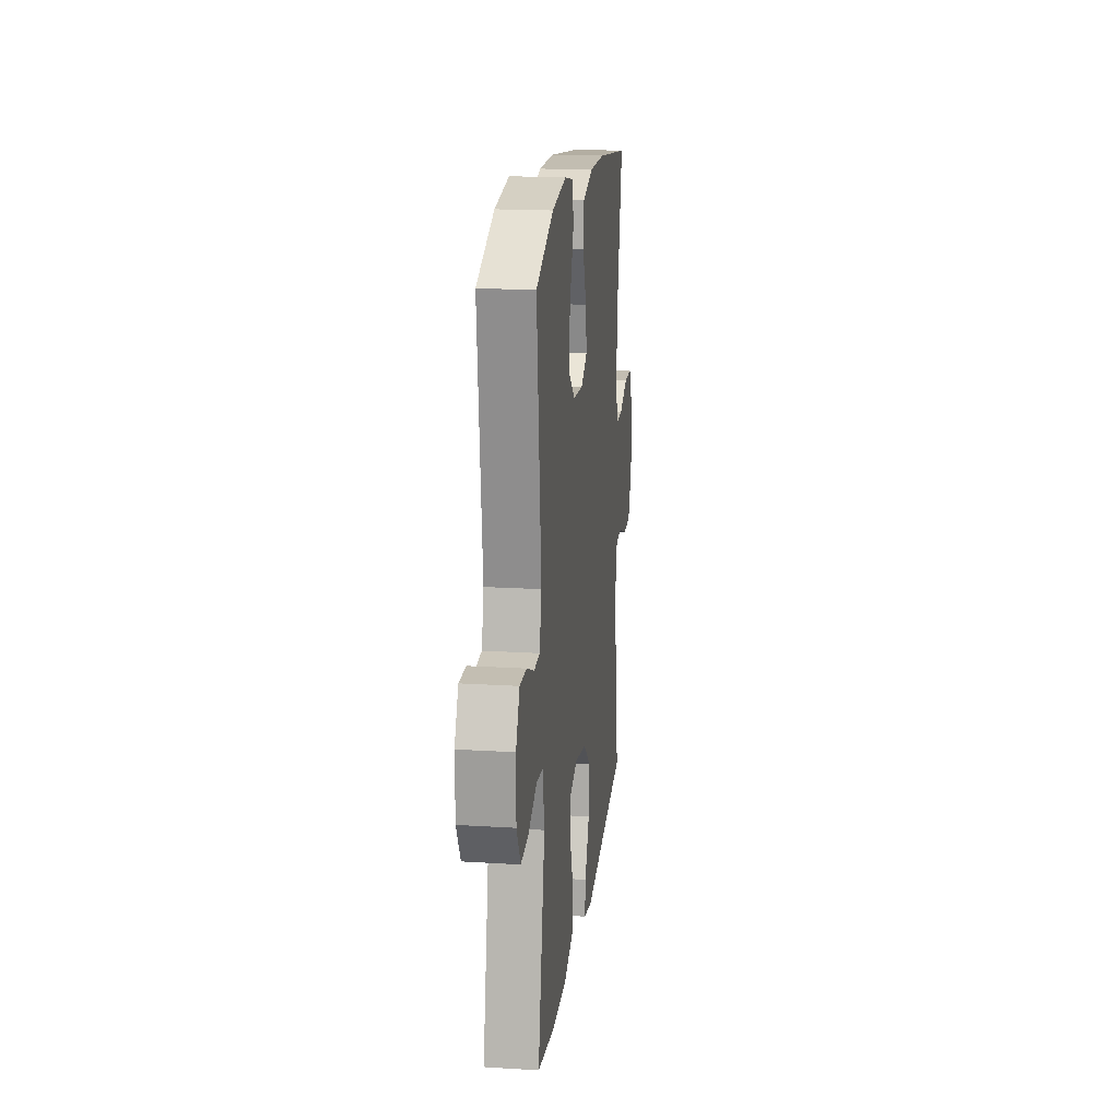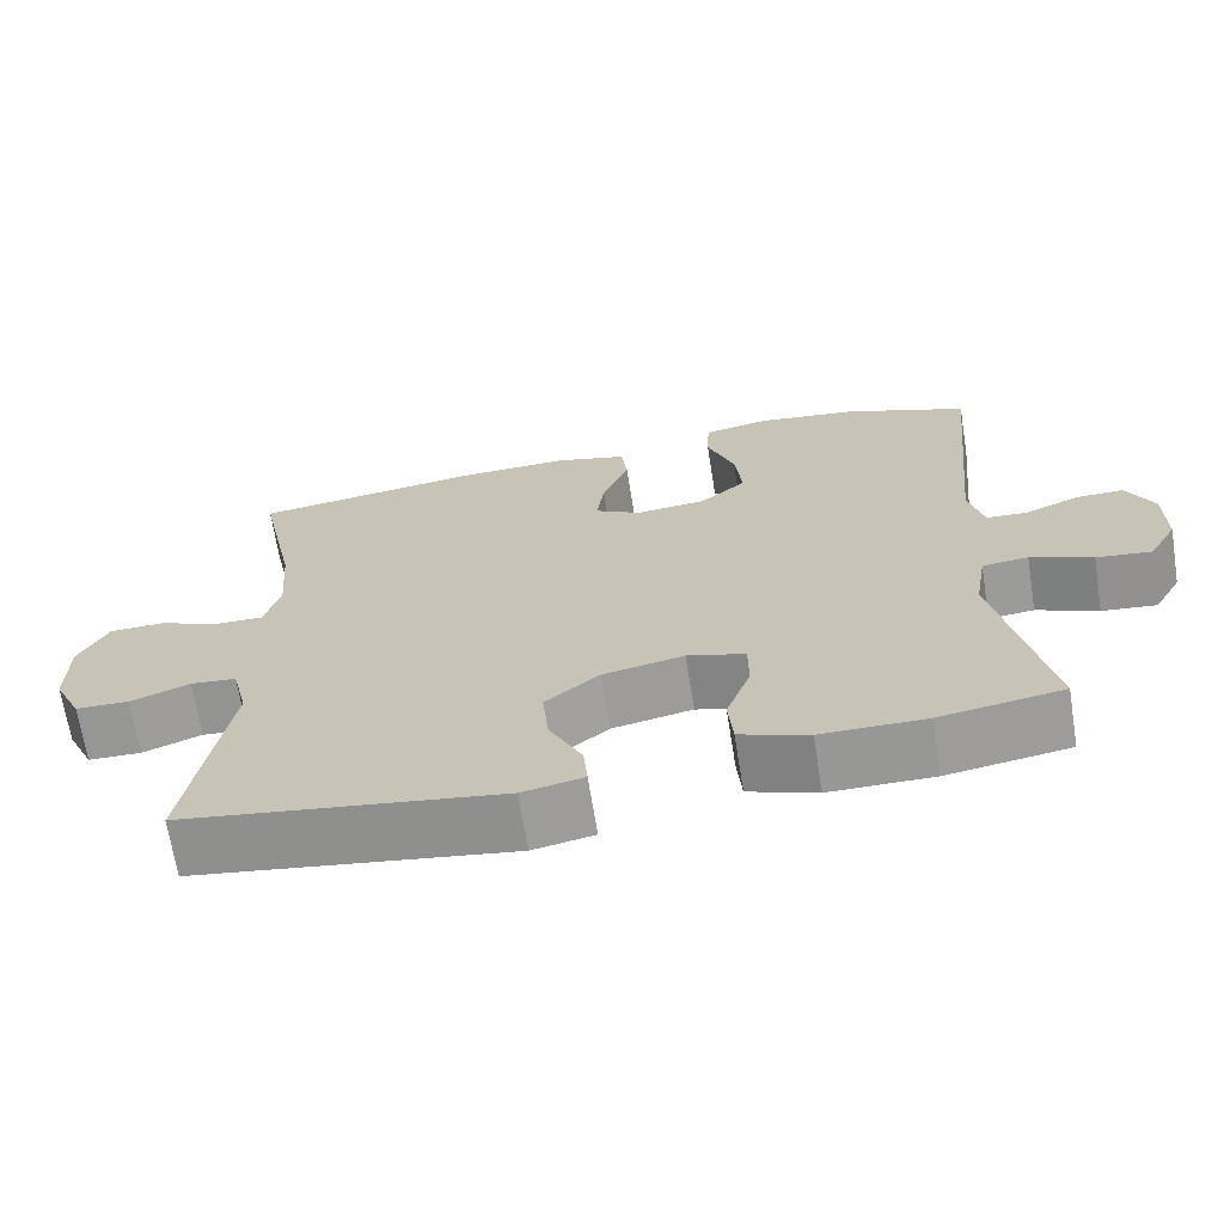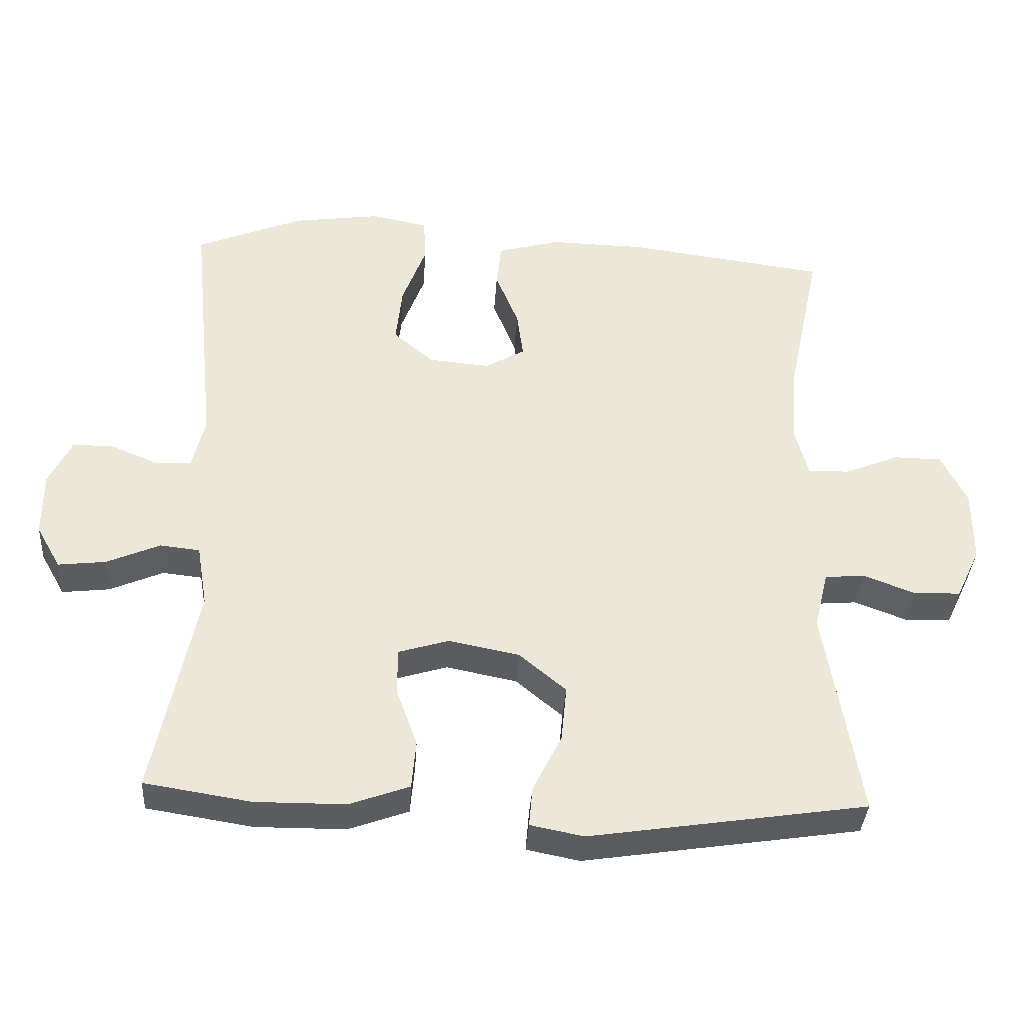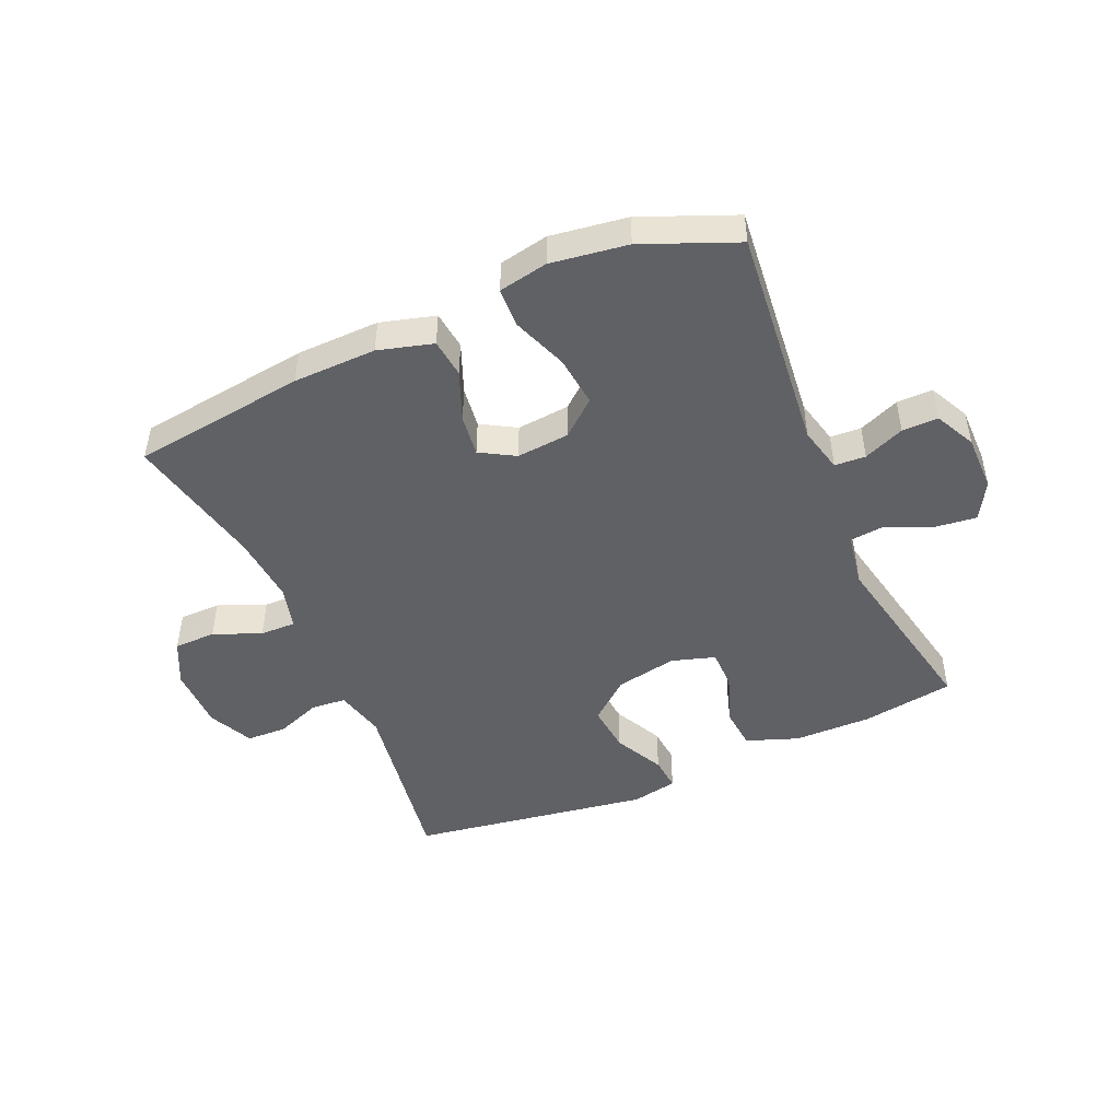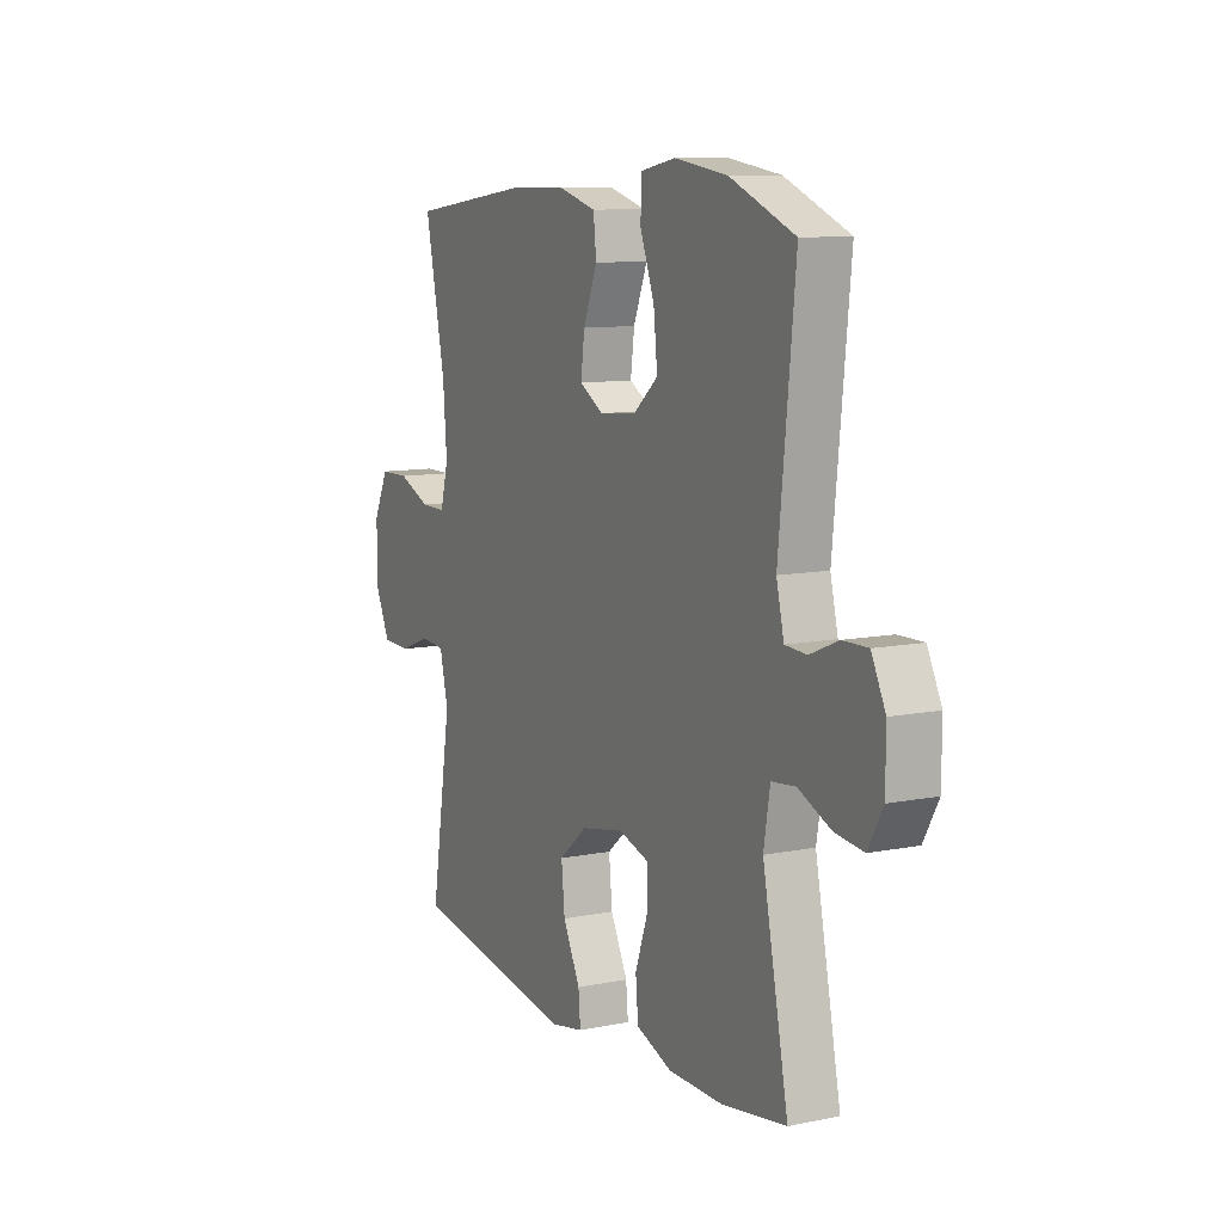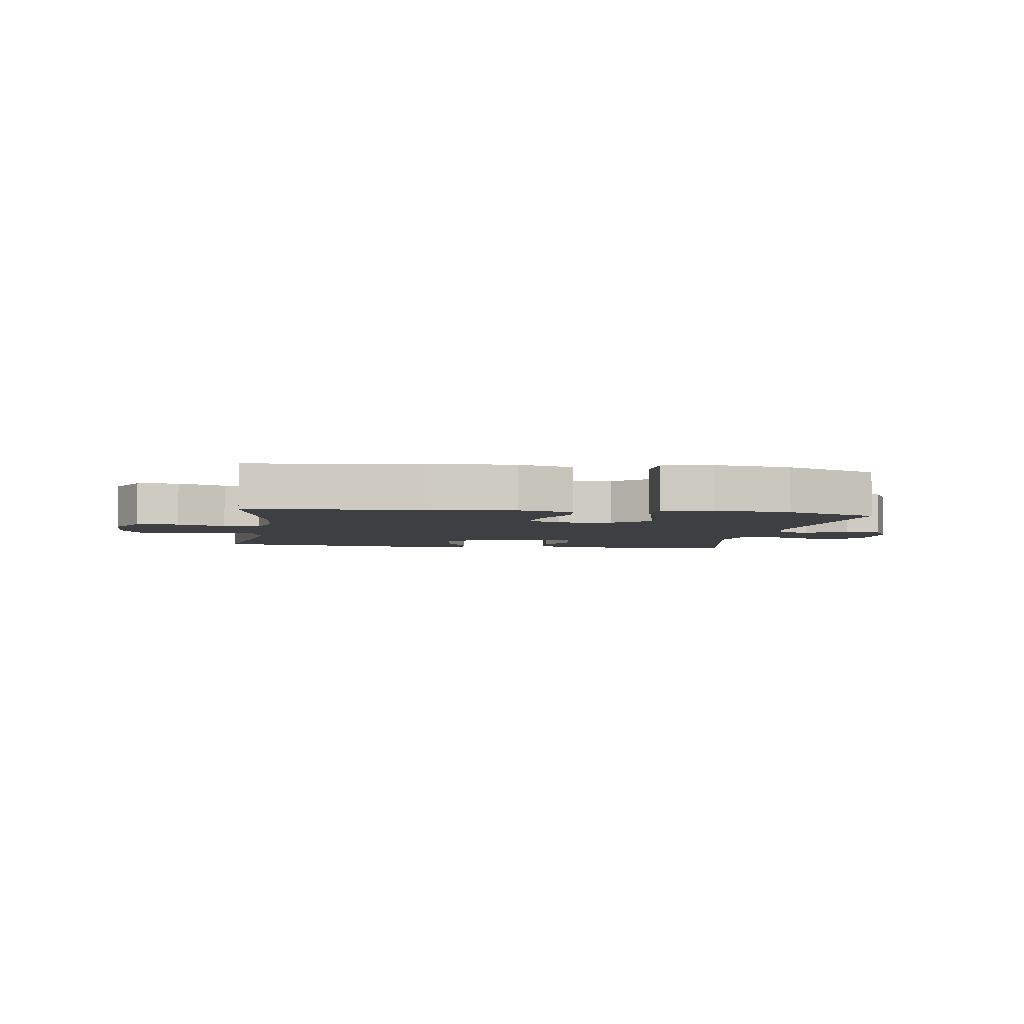
<metadata>
{"format":"obj","ext":"obj","renderer":"f3d","projection":"perspective","resolution":1024,"background":"white","views":[{"elev":18.3,"azim":96.9,"up":"+Z"},{"elev":-68.2,"azim":9.1,"up":"+Z"},{"elev":-36.7,"azim":176.3,"up":"+Z"},{"elev":-47.2,"azim":23.6,"up":"+Y"},{"elev":10.1,"azim":62.9,"up":"+Z"},{"elev":-4.0,"azim":-8.5,"up":"+Y"}]}
</metadata>
<code>
v -0.5 0.07 -0.5
v -0.451 0.07 -0.197
v -0.471 0.07 -0.114
v -0.528 0.07 -0.109
v -0.602 0.07 -0.137
v -0.669 0.07 -0.135
v -0.704 0.07 -0.061
v -0.704 0.07 0.044
v -0.668 0.07 0.117
v -0.599 0.07 0.118
v -0.521 0.07 0.086
v -0.462 0.07 0.085
v -0.443 0.07 0.157
v -0.452 0.07 0.271
v -0.5 0.07 0.5
v -0.214 0.07 0.538
v -0.077 0.07 0.541
v 0.013 0.07 0.516
v 0.02 0.07 0.452
v -0.013 0.07 0.37
v -0.022 0.07 0.301
v 0.035 0.07 0.268
v 0.122 0.07 0.276
v 0.18 0.07 0.325
v 0.171 0.07 0.409
v 0.137 0.07 0.5
v 0.14 0.07 0.565
v 0.221 0.07 0.581
v 0.347 0.07 0.563
v 0.5 0.07 0.5
v 0.462 0.07 0.128
v 0.48 0.07 0.053
v 0.531 0.07 0.05
v 0.598 0.07 0.078
v 0.657 0.07 0.079
v 0.69 0.07 0.012
v 0.69 0.07 -0.081
v 0.655 0.07 -0.143
v 0.587 0.07 -0.135
v 0.511 0.07 -0.102
v 0.454 0.07 -0.108
v 0.439 0.07 -0.197
v 0.5 0.07 -0.5
v 0.348 0.07 -0.524
v 0.219 0.07 -0.523
v 0.134 0.07 -0.492
v 0.128 0.07 -0.423
v 0.158 0.07 -0.339
v 0.158 0.07 -0.273
v 0.086 0.07 -0.251
v -0.015 0.07 -0.271
v -0.082 0.07 -0.327
v -0.074 0.07 -0.407
v -0.033 0.07 -0.489
v -0.028 0.07 -0.546
v -0.104 0.07 -0.561
v -0.5 0 -0.5
v -0.451 0 -0.197
v -0.471 0 -0.114
v -0.528 0 -0.109
v -0.602 0 -0.137
v -0.669 0 -0.135
v -0.704 0 -0.061
v -0.704 0 0.044
v -0.668 0 0.117
v -0.599 0 0.118
v -0.521 0 0.086
v -0.462 0 0.085
v -0.443 0 0.157
v -0.452 0 0.271
v -0.5 0 0.5
v -0.214 0 0.538
v -0.077 0 0.541
v 0.013 0 0.516
v 0.02 0 0.452
v -0.013 0 0.37
v -0.022 0 0.301
v 0.035 0 0.268
v 0.122 0 0.276
v 0.18 0 0.325
v 0.171 0 0.409
v 0.137 0 0.5
v 0.14 0 0.565
v 0.221 0 0.581
v 0.347 0 0.563
v 0.5 0 0.5
v 0.462 0 0.128
v 0.48 0 0.053
v 0.531 0 0.05
v 0.598 0 0.078
v 0.657 0 0.079
v 0.69 0 0.012
v 0.69 0 -0.081
v 0.655 0 -0.143
v 0.587 0 -0.135
v 0.511 0 -0.102
v 0.454 0 -0.108
v 0.439 0 -0.197
v 0.5 0 -0.5
v 0.348 0 -0.524
v 0.219 0 -0.523
v 0.134 0 -0.492
v 0.128 0 -0.423
v 0.158 0 -0.339
v 0.158 0 -0.273
v 0.086 0 -0.251
v -0.015 0 -0.271
v -0.082 0 -0.327
v -0.074 0 -0.407
v -0.033 0 -0.489
v -0.028 0 -0.546
v -0.104 0 -0.561
f 53 54 55 56
f 52 53 56 1
f 51 52 1 2
f 50 51 2 3
f 45 46 47 48
f 45 48 49
f 42 43 44 45
f 41 42 45 49
f 37 38 39 40
f 37 40 41
f 36 37 41
f 33 34 35 36
f 32 33 36 41
f 31 32 41 49
f 25 26 27 28
f 24 25 28 29
f 17 18 19 20
f 17 20 21
f 14 15 16 17
f 13 14 17 21
f 12 13 21 22
f 8 9 10 11
f 8 11 12
f 7 8 12
f 4 5 6 7
f 3 4 7 12
f 50 3 12 22
f 24 29 30 31
f 23 24 31 49
f 22 23 49 50
f 112 111 110 109
f 57 112 109 108
f 58 57 108 107
f 59 58 107 106
f 104 103 102 101
f 105 104 101
f 101 100 99 98
f 105 101 98 97
f 96 95 94 93
f 97 96 93
f 97 93 92
f 92 91 90 89
f 97 92 89 88
f 105 97 88 87
f 84 83 82 81
f 85 84 81 80
f 76 75 74 73
f 77 76 73
f 73 72 71 70
f 77 73 70 69
f 78 77 69 68
f 67 66 65 64
f 68 67 64
f 68 64 63
f 63 62 61 60
f 68 63 60 59
f 78 68 59 106
f 87 86 85 80
f 105 87 80 79
f 106 105 79 78
f 1 57 58 2
f 2 58 59 3
f 3 59 60 4
f 4 60 61 5
f 5 61 62 6
f 6 62 63 7
f 7 63 64 8
f 8 64 65 9
f 9 65 66 10
f 10 66 67 11
f 11 67 68 12
f 12 68 69 13
f 13 69 70 14
f 14 70 71 15
f 15 71 72 16
f 16 72 73 17
f 17 73 74 18
f 18 74 75 19
f 19 75 76 20
f 20 76 77 21
f 21 77 78 22
f 22 78 79 23
f 23 79 80 24
f 24 80 81 25
f 25 81 82 26
f 26 82 83 27
f 27 83 84 28
f 28 84 85 29
f 29 85 86 30
f 30 86 87 31
f 31 87 88 32
f 32 88 89 33
f 33 89 90 34
f 34 90 91 35
f 35 91 92 36
f 36 92 93 37
f 37 93 94 38
f 38 94 95 39
f 39 95 96 40
f 40 96 97 41
f 41 97 98 42
f 42 98 99 43
f 43 99 100 44
f 44 100 101 45
f 45 101 102 46
f 46 102 103 47
f 47 103 104 48
f 48 104 105 49
f 49 105 106 50
f 50 106 107 51
f 51 107 108 52
f 52 108 109 53
f 53 109 110 54
f 54 110 111 55
f 55 111 112 56
f 56 112 57 1

</code>
